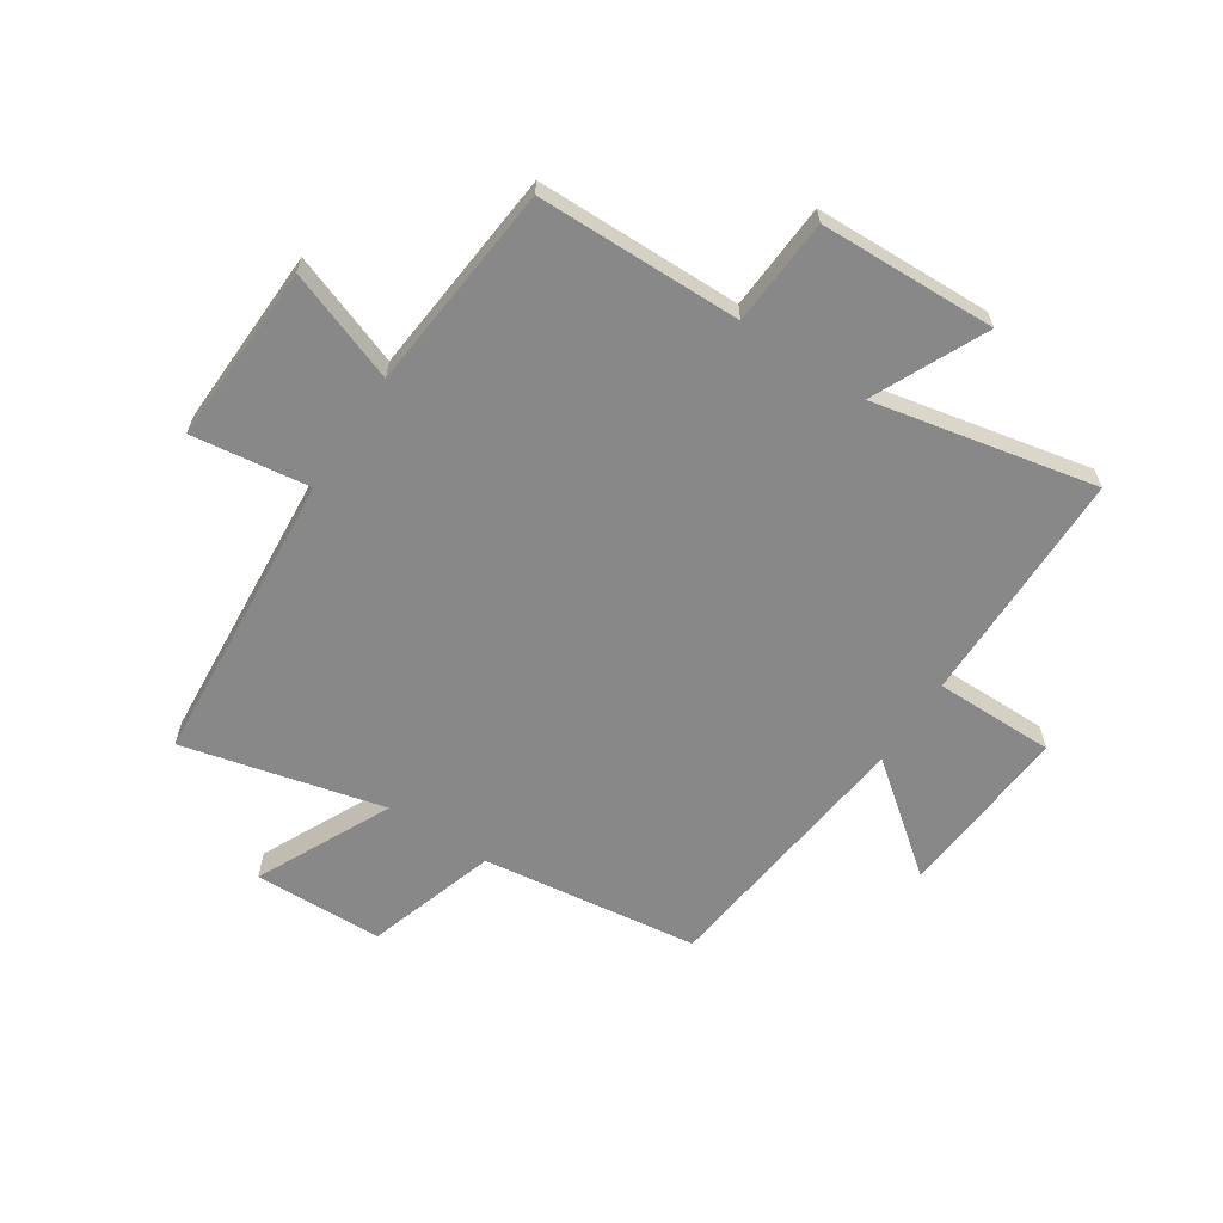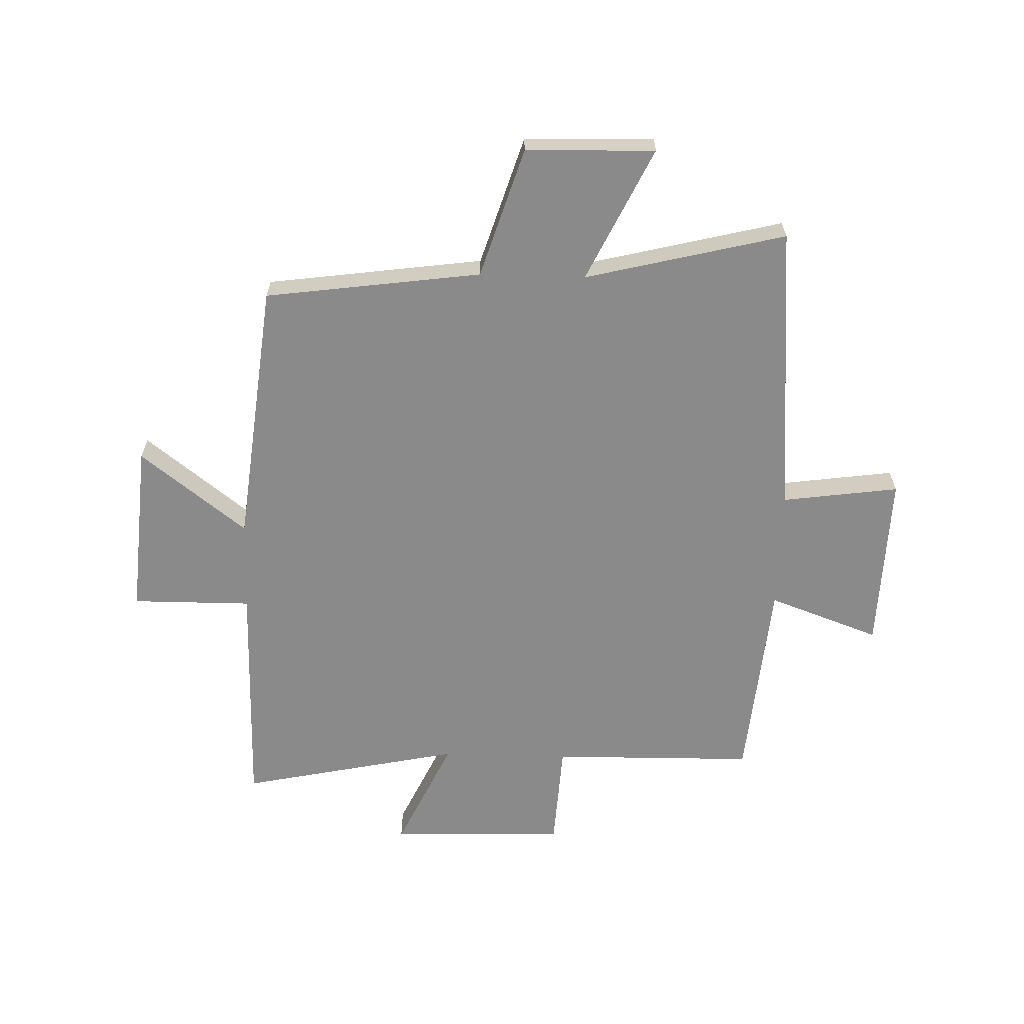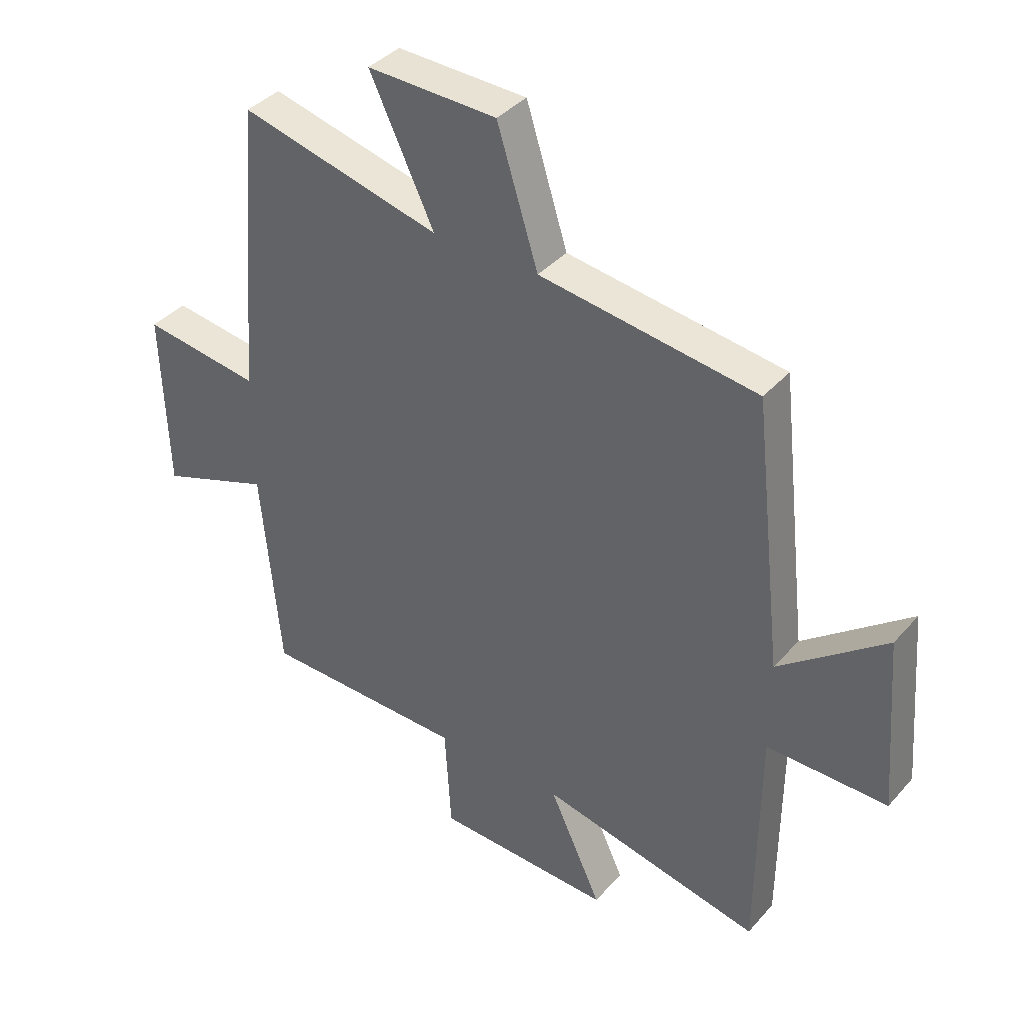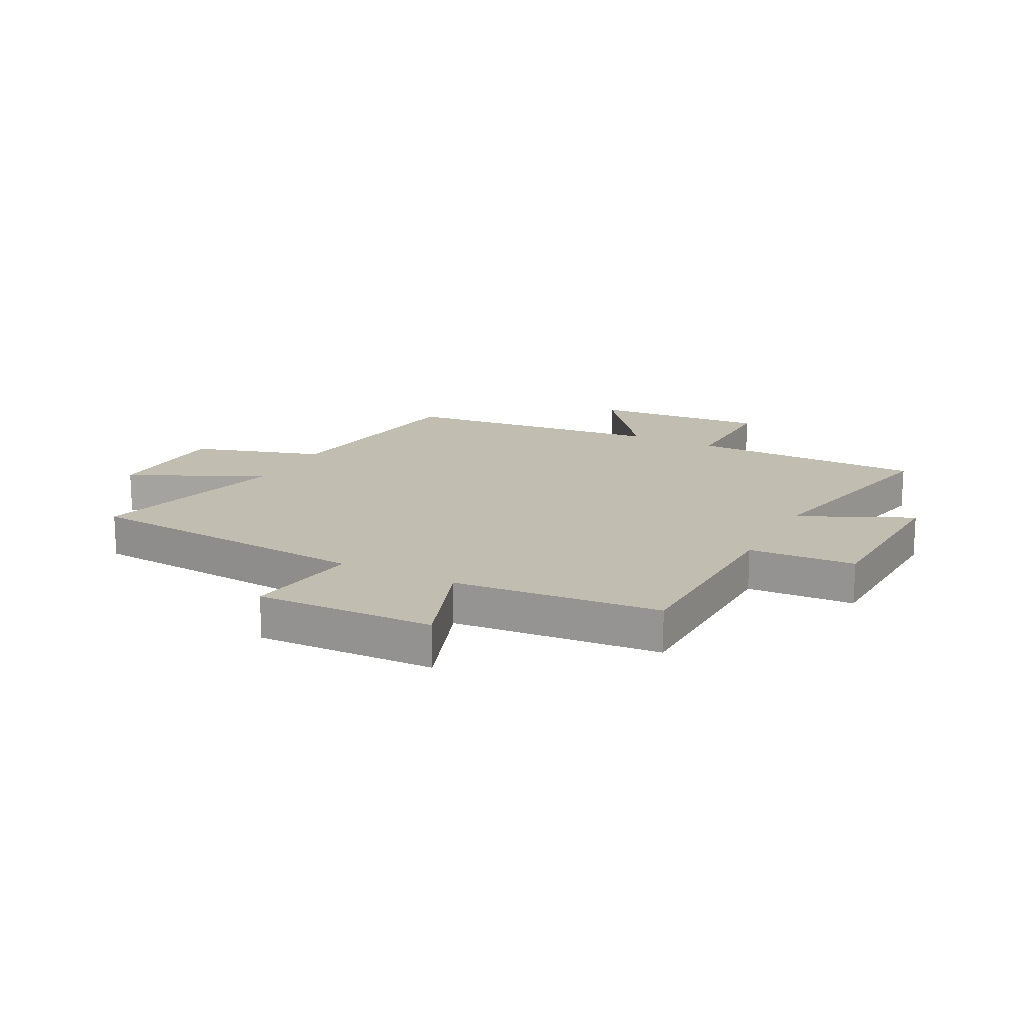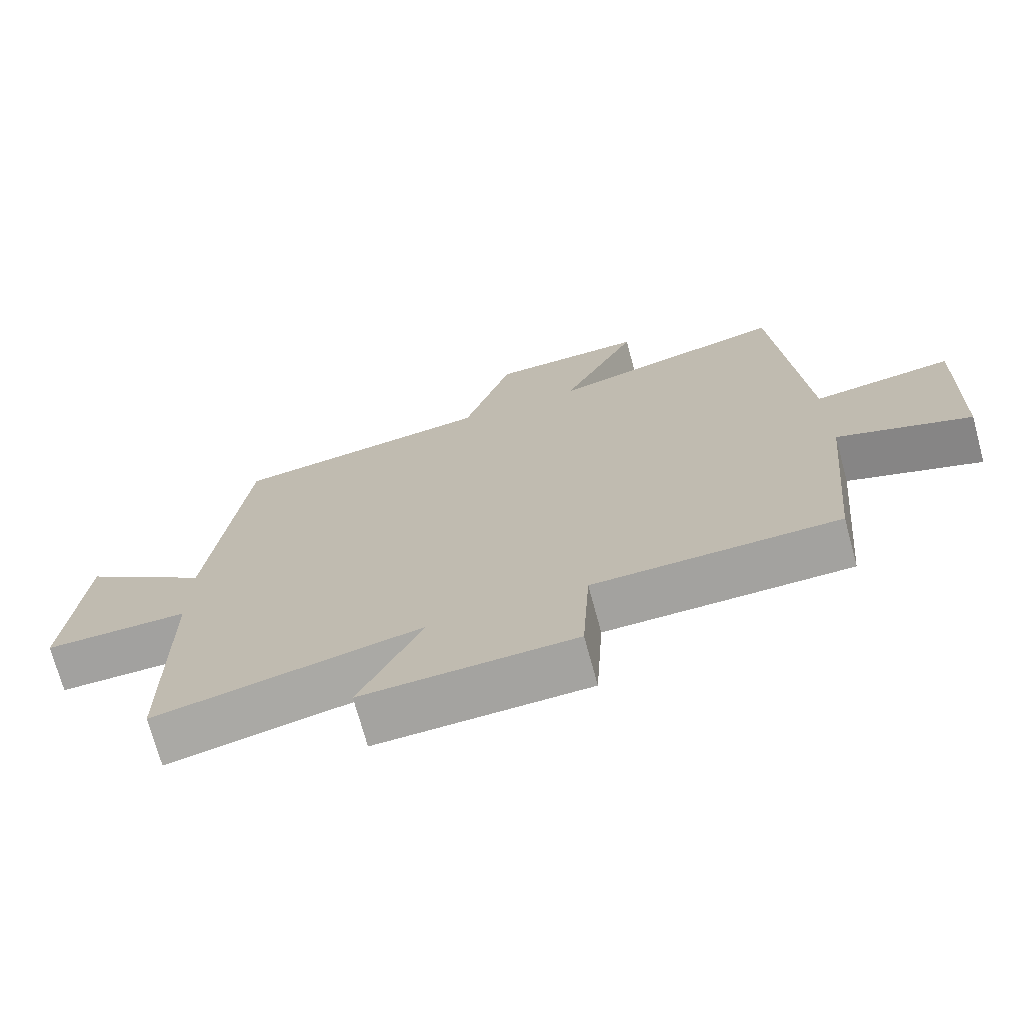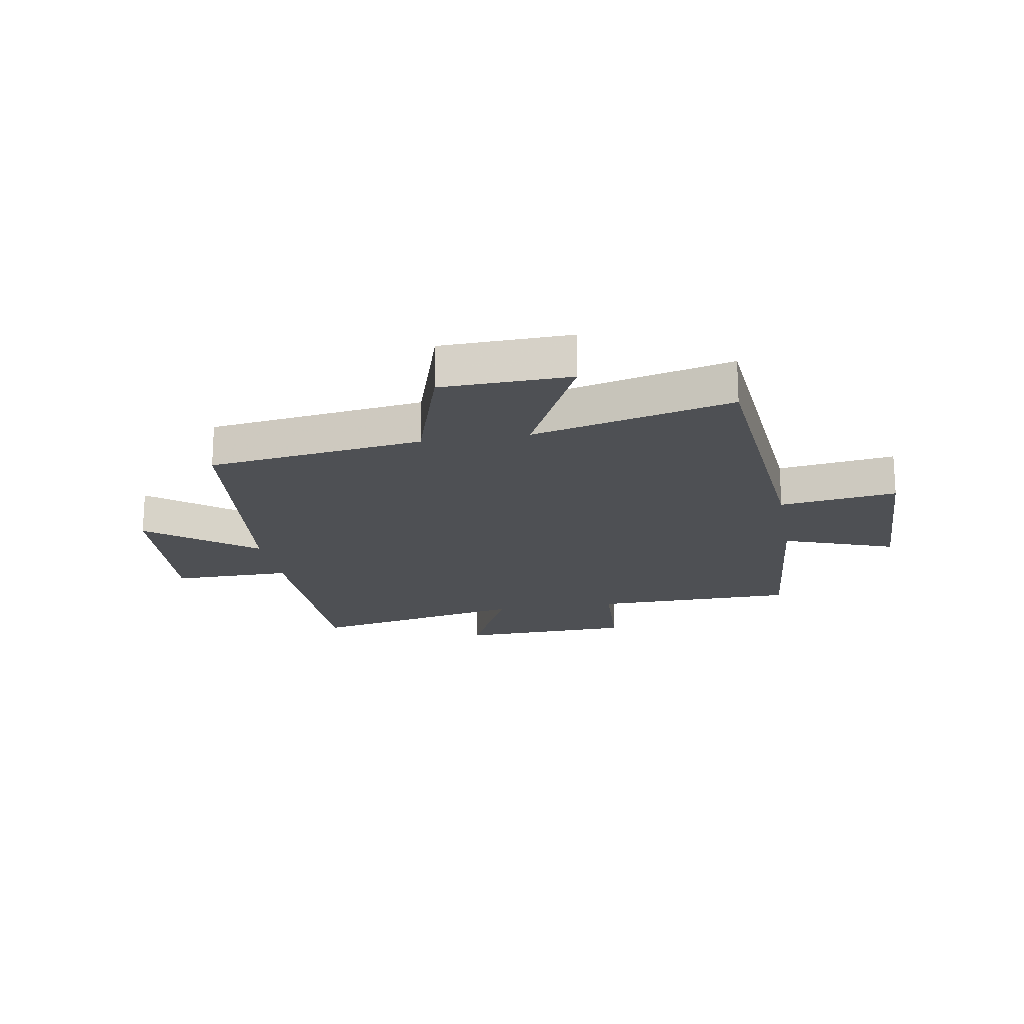
<metadata>
{"format":"obj","ext":"obj","renderer":"f3d","projection":"perspective","resolution":1024,"background":"white","views":[{"elev":-62.8,"azim":146.6,"up":"+Y"},{"elev":-63.4,"azim":-1.7,"up":"+Y"},{"elev":38.4,"azim":-143.7,"up":"+Z"},{"elev":16.7,"azim":117.6,"up":"+Y"},{"elev":-72.1,"azim":15.2,"up":"+Z"},{"elev":-18.9,"azim":9.8,"up":"+Y"}]}
</metadata>
<code>
v -0.497 0.07 -0.581
v -0.5 0.07 -0.173
v -0.708 0.07 -0.174
v -0.684 0.07 0.13
v -0.5 0.07 -0.013
v -0.448 0.07 0.449
v -0.073 0.07 0.5
v -0.002 0.07 0.726
v 0.222 0.07 0.732
v 0.111 0.07 0.5
v 0.458 0.07 0.586
v 0.5 0.07 0.076
v 0.703 0.07 0.104
v 0.693 0.07 -0.206
v 0.5 0.07 -0.136
v 0.467 0.07 -0.495
v 0.113 0.07 -0.5
v 0.102 0.07 -0.685
v -0.204 0.07 -0.695
v -0.113 0.07 -0.5
v -0.497 0 -0.581
v -0.5 0 -0.173
v -0.708 0 -0.174
v -0.684 0 0.13
v -0.5 0 -0.013
v -0.448 0 0.449
v -0.073 0 0.5
v -0.002 0 0.726
v 0.222 0 0.732
v 0.111 0 0.5
v 0.458 0 0.586
v 0.5 0 0.076
v 0.703 0 0.104
v 0.693 0 -0.206
v 0.5 0 -0.136
v 0.467 0 -0.495
v 0.113 0 -0.5
v 0.102 0 -0.685
v -0.204 0 -0.695
v -0.113 0 -0.5
f 17 18 19 20
f 15 16 17 20
f 15 20 1 2
f 12 13 14 15
f 12 15 2
f 11 12 2
f 10 11 2
f 7 8 9 10
f 7 10 2
f 6 7 2
f 5 6 2
f 2 3 4 5
f 40 39 38 37
f 40 37 36 35
f 22 21 40 35
f 35 34 33 32
f 22 35 32
f 22 32 31
f 22 31 30
f 30 29 28 27
f 22 30 27
f 22 27 26
f 22 26 25
f 25 24 23 22
f 1 21 22 2
f 2 22 23 3
f 3 23 24 4
f 4 24 25 5
f 5 25 26 6
f 6 26 27 7
f 7 27 28 8
f 8 28 29 9
f 9 29 30 10
f 10 30 31 11
f 11 31 32 12
f 12 32 33 13
f 13 33 34 14
f 14 34 35 15
f 15 35 36 16
f 16 36 37 17
f 17 37 38 18
f 18 38 39 19
f 19 39 40 20
f 20 40 21 1

</code>
